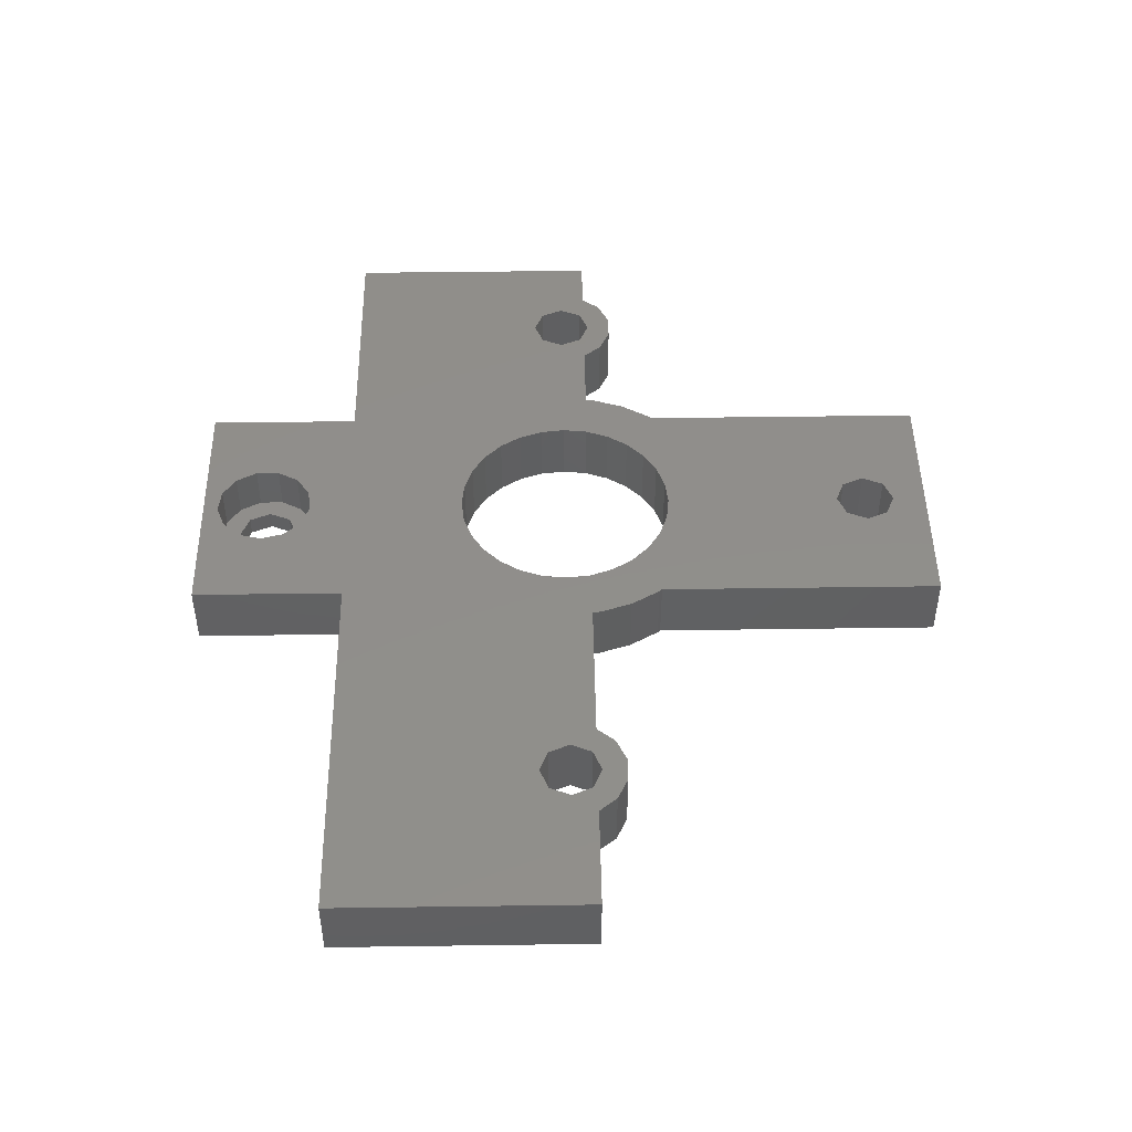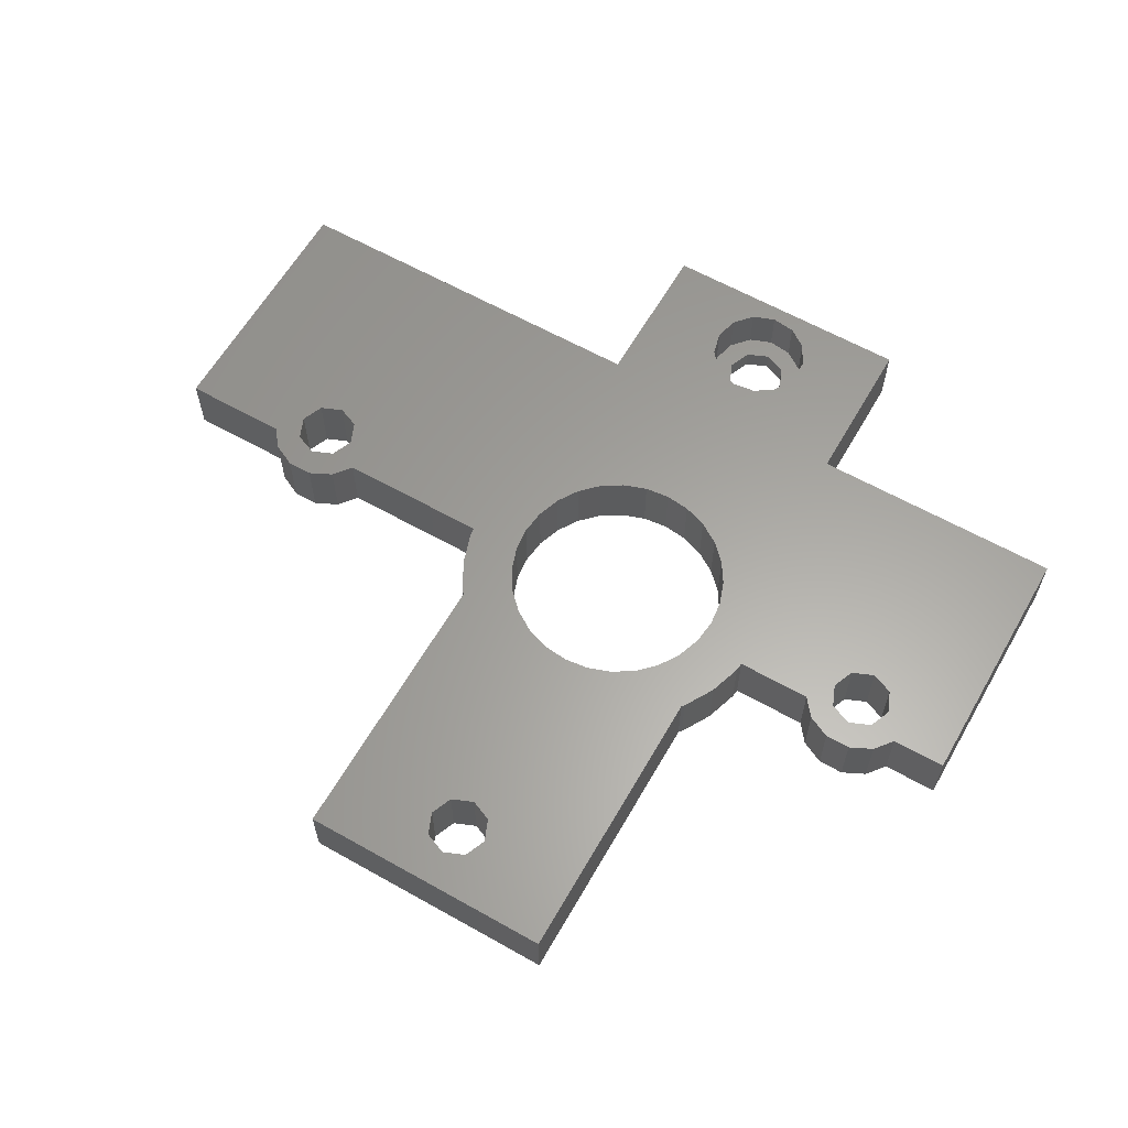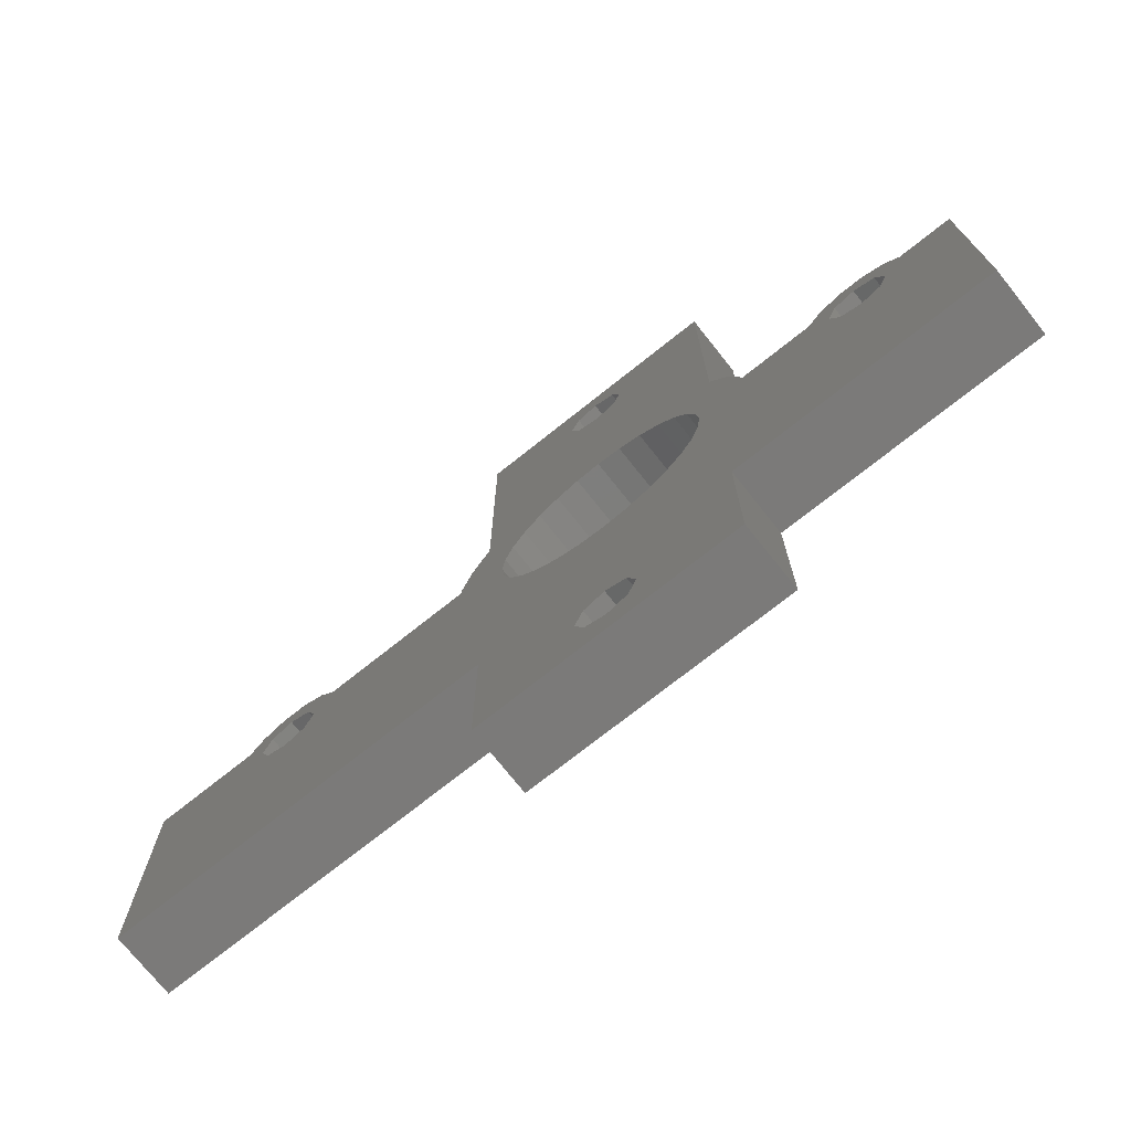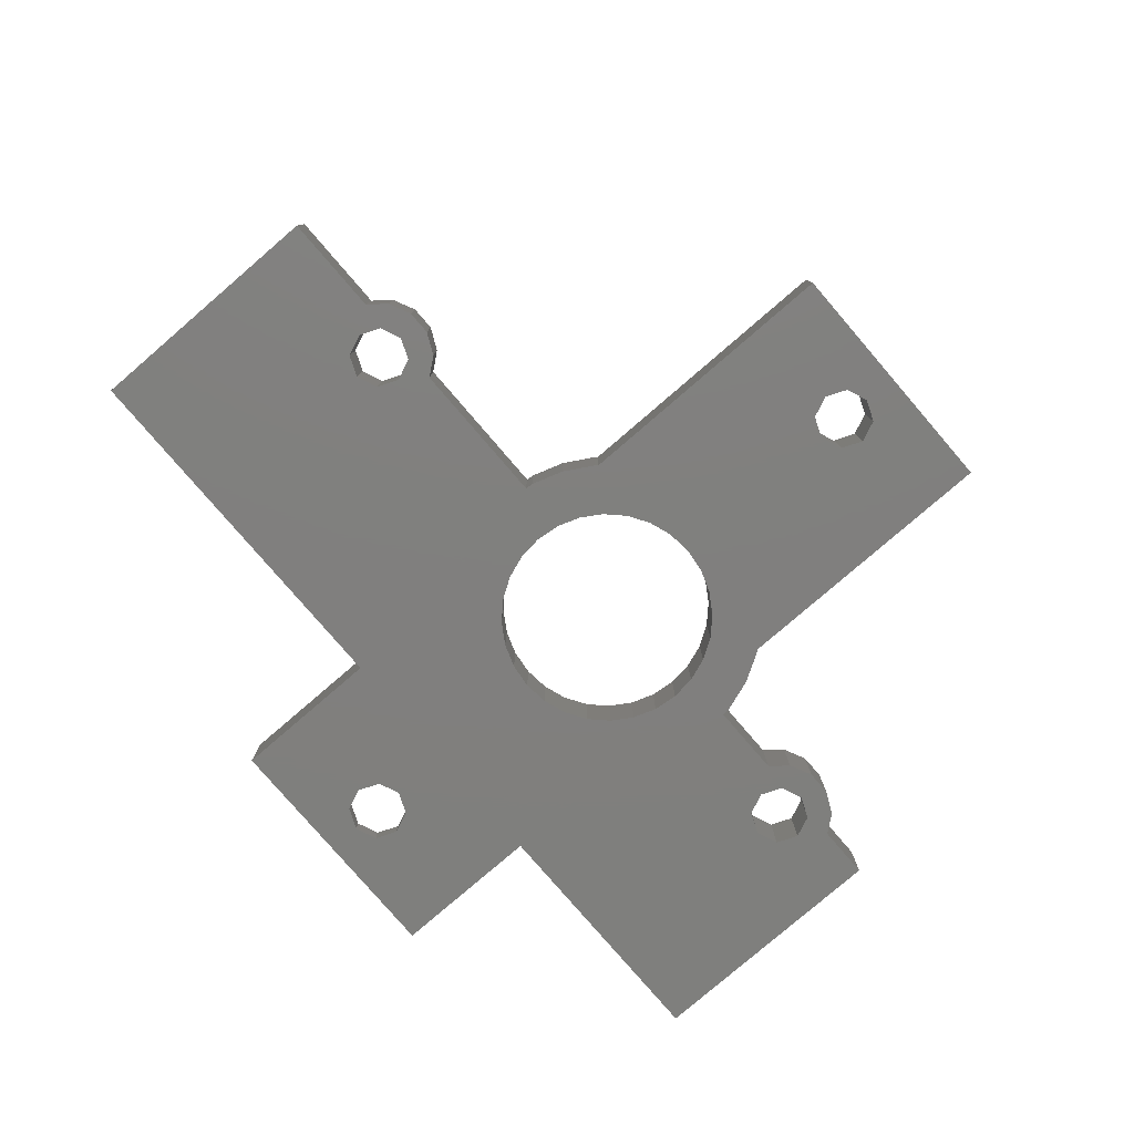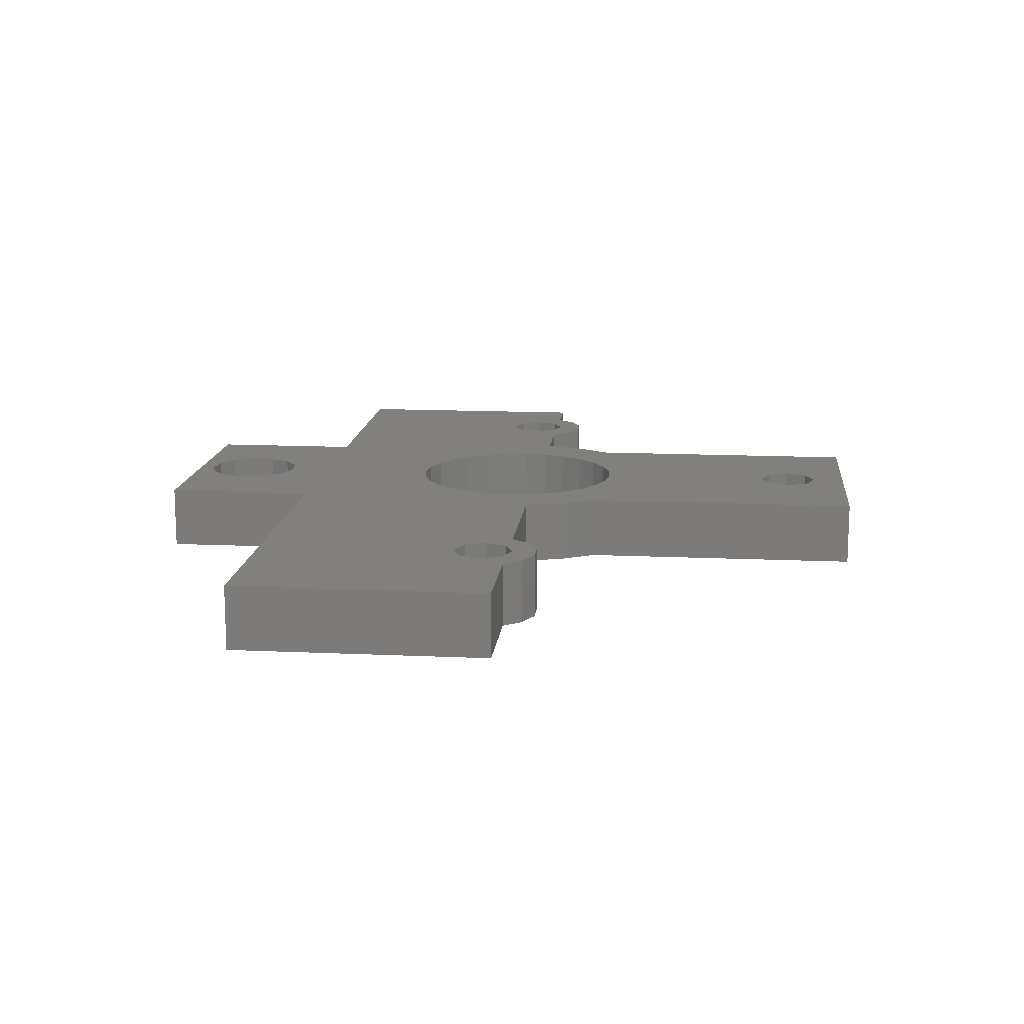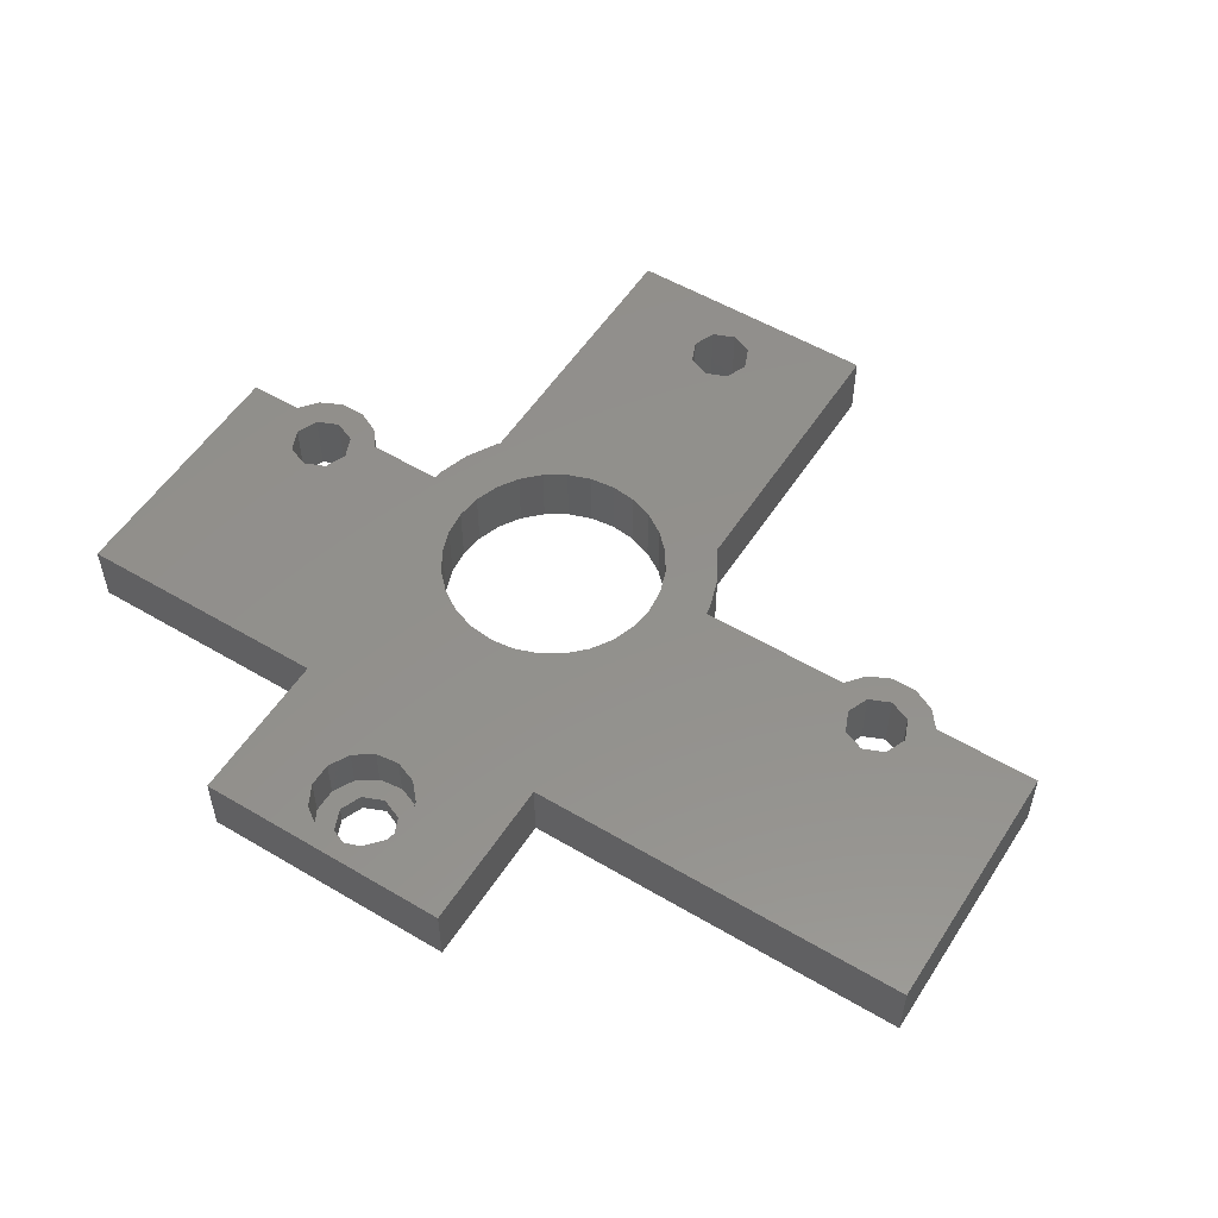
<metadata>
{"format":"stl","ext":"stl","renderer":"f3d","projection":"perspective","resolution":1024,"background":"white","views":[{"elev":47.1,"azim":89.1,"up":"+Z"},{"elev":61.6,"azim":-150.2,"up":"+Z"},{"elev":-73.6,"azim":-141.5,"up":"+Y"},{"elev":-79.6,"azim":130.7,"up":"+Z"},{"elev":13.9,"azim":95.8,"up":"+Z"},{"elev":54.1,"azim":32.2,"up":"+Z"}]}
</metadata>
<code>
# stl→obj: 210 verts, 436 faces
v -30 -10 0
v -30 -10 5
v -30 10 0
v -30 10 5
v -10 -10 0
v -10 -10 5
v -24.35 8 0
v -25.83 10 0
v -20.34 9.662 0
v -22.97 12.24 0
v -21.03 12.24 0
v -19.29 11.4 0
v -18.17 10 0
v -12.39 10 0
v -12.32 10.62 0
v -11.51 13.12 0
v -10.19 15.41 0
v -10 15.62 0
v 0 35.35 0
v -10 38 0
v 10 38 0
v 6.724 13.36 0
v 10 15.62 0
v 7.748 11.73 0
v 11.51 13.12 0
v 8.384 9.914 0
v 10.19 15.41 0
v 8.6 8 0
v 12.32 10.62 0
v 3.731 0.2517 0
v 24.17 10 0
v 25.29 11.4 0
v 27.03 12.24 0
v 28.97 12.24 0
v 28 10.35 0
v 30.71 11.4 0
v 29.66 9.662 0
v 31.83 10 0
v 28 5.65 0
v 40 10 0
v 10 -10 0
v 40 -10 0
v -20.34 6.338 0
v -22 5.65 0
v -1.662 -15.34 0
v 0 -14.65 0
v -23.66 6.338 0
v -3.731 0.2517 0
v -5.362 1.276 0
v -19.65 8 0
v -22 10.35 0
v -23.66 9.662 0
v -24.71 11.4 0
v 1.662 -18.66 0
v 10 -22 0
v 0 -19.35 0
v -8.6 8 0
v -5.362 14.72 0
v -3.731 15.75 0
v -8.384 6.086 0
v -1.914 16.38 0
v -7.748 4.269 0
v -6.724 2.638 0
v 0 16.6 0
v 1.914 16.38 0
v 0 -0.6 0
v -1.914 -0.3844 0
v 1.914 -0.3844 0
v 7.748 4.269 0
v 12.39 10 0
v 6.724 2.638 0
v 5.362 1.276 0
v 8.384 6.086 0
v 5.362 14.72 0
v 3.731 15.75 0
v 2.35 33 0
v 1.662 31.34 0
v -6.724 13.36 0
v -7.748 11.73 0
v -8.384 9.914 0
v -10 -22 0
v -1.662 -18.66 0
v 2.35 -17 0
v 1.662 -15.34 0
v -2.35 -17 0
v -2.35 33 0
v -1.662 31.34 0
v 0 30.65 0
v 1.662 34.66 0
v 25.65 8 0
v 26.34 9.662 0
v -1.662 34.66 0
v 26.34 6.338 0
v 30.35 8 0
v 29.66 6.338 0
v -25.83 10 5
v -1.365 -13.4 5
v 3.409 -18.79 5
v 2.187 -20.17 5
v 10 -22 5
v 28 10.35 5
v 29.66 9.662 5
v 31.83 10 5
v 40 -10 5
v 40 10 5
v -18.17 10 5
v -19.29 11.4 5
v -22 10.35 5
v -1.662 31.34 5
v -10 15.62 5
v 0 30.65 5
v -23.66 6.338 5
v -24.35 8 5
v 30.71 11.4 5
v 28.97 12.24 5
v 25.29 11.4 5
v 26.34 6.338 5
v 24.17 10 5
v 12.39 10 5
v 3.731 15.75 5
v 5.362 14.72 5
v 10.19 15.41 5
v 6.724 13.36 5
v 7.748 11.73 5
v 11.51 13.12 5
v -24.71 11.4 5
v -21.03 12.24 5
v -3.731 15.75 5
v 10 38 5
v 1.914 16.38 5
v 10 15.62 5
v -5.362 14.72 5
v -10.19 15.41 5
v -11.51 13.12 5
v 1.662 31.34 5
v -8.6 8 5
v -12.39 10 5
v -20.34 9.662 5
v -8.384 9.914 5
v 3.85 -17 5
v 0.4641 -13.18 5
v 10 -10 5
v -12.32 10.62 5
v -22.97 12.24 5
v -2.882 -14.45 5
v -8.384 6.086 5
v -7.748 4.269 5
v -19.65 8 5
v -23.66 9.662 5
v -22 5.65 5
v 5.362 1.276 5
v 3.731 0.2517 5
v 7.748 4.269 5
v 6.724 2.638 5
v -7.748 11.73 5
v -6.724 13.36 5
v 8.384 9.914 5
v -1.914 16.38 5
v 0 16.6 5
v 8.6 8 5
v 8.384 6.086 5
v 1.914 -0.3844 5
v -3.731 0.2517 5
v -5.362 1.276 5
v -20.34 6.338 5
v -6.724 2.638 5
v 0 -0.6 5
v -1.914 -0.3844 5
v -10 -22 5
v -3.738 -17.92 5
v -3.738 -16.08 5
v 0.4641 -20.82 5
v -1.365 -20.6 5
v 2.187 -13.83 5
v 3.409 -15.21 5
v 1.662 34.66 5
v 2.35 33 5
v 0 35.35 5
v -2.882 -19.55 5
v -2.35 33 5
v -10 38 5
v -1.662 34.66 5
v 28 5.65 5
v 25.65 8 5
v 26.34 9.662 5
v 29.66 6.338 5
v 30.35 8 5
v 27.03 12.24 5
v 12.32 10.62 5
v -1.662 -15.34 1.5
v -2.35 -17 1.5
v -1.662 -18.66 1.5
v 0 -14.65 1.5
v 1.662 -15.34 1.5
v 2.35 -17 1.5
v 1.662 -18.66 1.5
v 0 -19.35 1.5
v -2.882 -19.55 1.5
v -3.738 -17.92 1.5
v -3.738 -16.08 1.5
v -1.365 -20.6 1.5
v 0.4641 -20.82 1.5
v 2.187 -20.17 1.5
v 3.409 -18.79 1.5
v 3.85 -17 1.5
v 3.409 -15.21 1.5
v 2.187 -13.83 1.5
v 0.4641 -13.18 1.5
v -1.365 -13.4 1.5
v -2.882 -14.45 1.5
f 1 2 3
f 3 2 4
f 2 1 5
f 6 2 5
f 1 3 5
f 7 3 8
f 9 10 11
f 5 11 12
f 5 12 13
f 5 13 14
f 14 15 5
f 5 15 16
f 16 17 5
f 5 17 18
f 19 20 21
f 22 21 23
f 24 25 26
f 24 27 25
f 28 25 29
f 30 31 5
f 31 32 33
f 31 33 34
f 31 34 5
f 35 34 36
f 37 36 38
f 39 40 5
f 41 40 42
f 5 40 41
f 43 5 44
f 45 5 46
f 47 3 7
f 44 5 47
f 5 3 47
f 48 5 49
f 50 5 43
f 51 10 9
f 5 50 11
f 52 10 51
f 50 9 11
f 52 53 10
f 54 55 56
f 18 57 5
f 58 21 59
f 57 60 5
f 59 21 61
f 60 62 5
f 62 63 5
f 61 21 64
f 63 49 5
f 64 21 65
f 66 5 67
f 22 27 24
f 68 5 66
f 69 70 71
f 72 31 30
f 68 30 5
f 71 31 72
f 70 31 71
f 73 70 69
f 28 70 73
f 28 29 70
f 26 25 28
f 22 23 27
f 74 21 22
f 65 21 75
f 75 21 74
f 67 5 48
f 76 21 77
f 18 21 58
f 18 58 78
f 18 78 79
f 18 79 80
f 18 80 57
f 7 8 53
f 56 81 82
f 55 81 56
f 7 53 52
f 41 55 83
f 41 83 84
f 41 84 5
f 84 46 5
f 5 45 85
f 18 20 86
f 18 86 87
f 18 87 88
f 18 88 77
f 18 77 21
f 89 21 76
f 90 5 91
f 92 20 19
f 89 19 21
f 86 20 92
f 93 5 90
f 37 38 94
f 94 40 95
f 95 40 39
f 93 39 5
f 38 40 94
f 35 36 37
f 91 34 35
f 5 34 91
f 83 55 54
f 5 85 82
f 5 82 81
f 3 4 8
f 8 4 96
f 4 2 6
f 97 4 6
f 98 99 100
f 101 102 103
f 104 105 103
f 106 107 108
f 109 110 111
f 112 113 4
f 114 115 116
f 117 118 119
f 101 114 118
f 120 121 122
f 123 124 125
f 126 107 127
f 128 129 110
f 126 108 107
f 130 120 131
f 132 133 134
f 111 110 135
f 136 137 106
f 120 122 131
f 108 138 106
f 126 96 108
f 136 139 137
f 140 98 100
f 141 142 112
f 139 143 137
f 127 144 126
f 145 97 6
f 146 106 138
f 147 138 148
f 149 108 96
f 112 142 150
f 151 152 104
f 153 154 104
f 97 112 4
f 155 156 134
f 113 96 4
f 132 110 133
f 124 157 119
f 158 129 128
f 159 129 158
f 131 129 159
f 131 159 130
f 97 141 112
f 125 122 121
f 113 149 96
f 125 121 123
f 104 119 157
f 104 157 160
f 104 160 161
f 104 161 153
f 152 162 104
f 154 151 104
f 163 164 165
f 146 136 106
f 165 150 142
f 166 148 165
f 142 104 162
f 164 166 165
f 142 162 167
f 166 147 148
f 142 167 168
f 142 163 165
f 142 168 163
f 147 146 138
f 139 155 143
f 169 170 6
f 170 171 6
f 172 173 169
f 171 145 6
f 174 142 141
f 100 142 174
f 100 174 175
f 175 140 100
f 176 177 129
f 172 100 99
f 178 176 129
f 169 100 172
f 169 179 170
f 169 173 179
f 180 181 109
f 177 135 129
f 182 181 180
f 178 181 182
f 129 181 178
f 183 117 104
f 110 129 135
f 104 117 119
f 184 118 117
f 184 185 118
f 186 183 104
f 103 114 101
f 104 103 102
f 104 102 187
f 104 187 186
f 185 101 118
f 188 116 115
f 116 118 114
f 189 125 124
f 181 110 109
f 156 132 134
f 132 128 110
f 124 119 189
f 134 143 155
f 81 169 5
f 5 169 6
f 169 81 55
f 100 169 55
f 100 55 41
f 142 100 41
f 142 41 42
f 104 142 42
f 104 42 40
f 105 104 40
f 38 103 40
f 40 103 105
f 38 36 114
f 103 38 114
f 34 115 36
f 36 115 114
f 33 188 34
f 34 188 115
f 32 116 33
f 33 116 188
f 31 118 32
f 32 118 116
f 70 119 31
f 31 119 118
f 70 29 189
f 119 70 189
f 29 25 125
f 189 29 125
f 25 27 122
f 125 25 122
f 27 23 131
f 122 27 131
f 131 23 21
f 129 131 21
f 20 181 21
f 21 181 129
f 18 110 20
f 20 110 181
f 17 133 18
f 18 133 110
f 16 134 17
f 17 134 133
f 15 143 16
f 16 143 134
f 14 137 15
f 15 137 143
f 13 106 14
f 14 106 137
f 13 12 107
f 106 13 107
f 11 127 12
f 12 127 107
f 10 144 11
f 11 144 127
f 53 126 10
f 10 126 144
f 8 96 53
f 53 96 126
f 113 112 47
f 7 113 47
f 52 149 113
f 7 52 113
f 51 108 149
f 52 51 149
f 9 138 108
f 51 9 108
f 148 138 50
f 50 138 9
f 148 50 165
f 165 50 43
f 165 43 150
f 150 43 44
f 150 44 112
f 112 44 47
f 136 146 60
f 57 136 60
f 80 139 136
f 57 80 136
f 79 155 139
f 80 79 139
f 78 156 155
f 79 78 155
f 58 132 156
f 78 58 156
f 59 128 132
f 58 59 132
f 61 158 128
f 59 61 128
f 64 159 158
f 61 64 158
f 65 130 159
f 64 65 159
f 75 120 130
f 65 75 130
f 74 121 120
f 75 74 120
f 22 123 121
f 74 22 121
f 124 123 24
f 24 123 22
f 157 124 26
f 26 124 24
f 160 157 28
f 28 157 26
f 160 28 161
f 161 28 73
f 161 73 153
f 153 73 69
f 153 69 154
f 154 69 71
f 154 71 151
f 151 71 72
f 151 72 152
f 152 72 30
f 152 30 162
f 162 30 68
f 162 68 167
f 167 68 66
f 167 66 168
f 168 66 67
f 168 67 163
f 163 67 48
f 163 48 164
f 164 48 49
f 164 49 166
f 166 49 63
f 147 166 63
f 62 147 63
f 146 147 62
f 60 146 62
f 45 190 191
f 85 45 191
f 191 192 82
f 85 191 82
f 46 193 190
f 45 46 190
f 84 194 193
f 46 84 193
f 195 194 83
f 83 194 84
f 195 83 196
f 196 83 54
f 196 54 197
f 197 54 56
f 197 56 192
f 192 56 82
f 180 109 87
f 86 180 87
f 92 182 180
f 86 92 180
f 19 178 182
f 92 19 182
f 89 176 178
f 19 89 178
f 177 176 76
f 76 176 89
f 177 76 135
f 135 76 77
f 135 77 111
f 111 77 88
f 111 88 109
f 109 88 87
f 184 117 93
f 90 184 93
f 91 185 184
f 90 91 184
f 35 101 185
f 91 35 185
f 37 102 101
f 35 37 101
f 187 102 94
f 94 102 37
f 187 94 186
f 186 94 95
f 186 95 183
f 183 95 39
f 183 39 117
f 117 39 93
f 170 179 198
f 199 170 198
f 200 171 170
f 199 200 170
f 173 201 179
f 179 201 198
f 172 202 173
f 173 202 201
f 99 203 172
f 172 203 202
f 98 204 99
f 99 204 203
f 140 205 98
f 98 205 204
f 140 175 205
f 205 175 206
f 175 174 206
f 206 174 207
f 207 174 141
f 208 207 141
f 208 141 97
f 209 208 97
f 209 97 145
f 210 209 145
f 210 145 171
f 200 210 171
f 198 201 202
f 197 198 203
f 203 198 202
f 196 197 204
f 195 196 205
f 194 195 206
f 200 198 210
f 199 198 200
f 210 191 209
f 210 198 191
f 209 190 208
f 190 193 208
f 208 193 207
f 207 194 206
f 206 195 205
f 205 196 204
f 204 197 203
f 197 192 198
f 191 190 209
f 193 194 207
f 192 191 198

</code>
